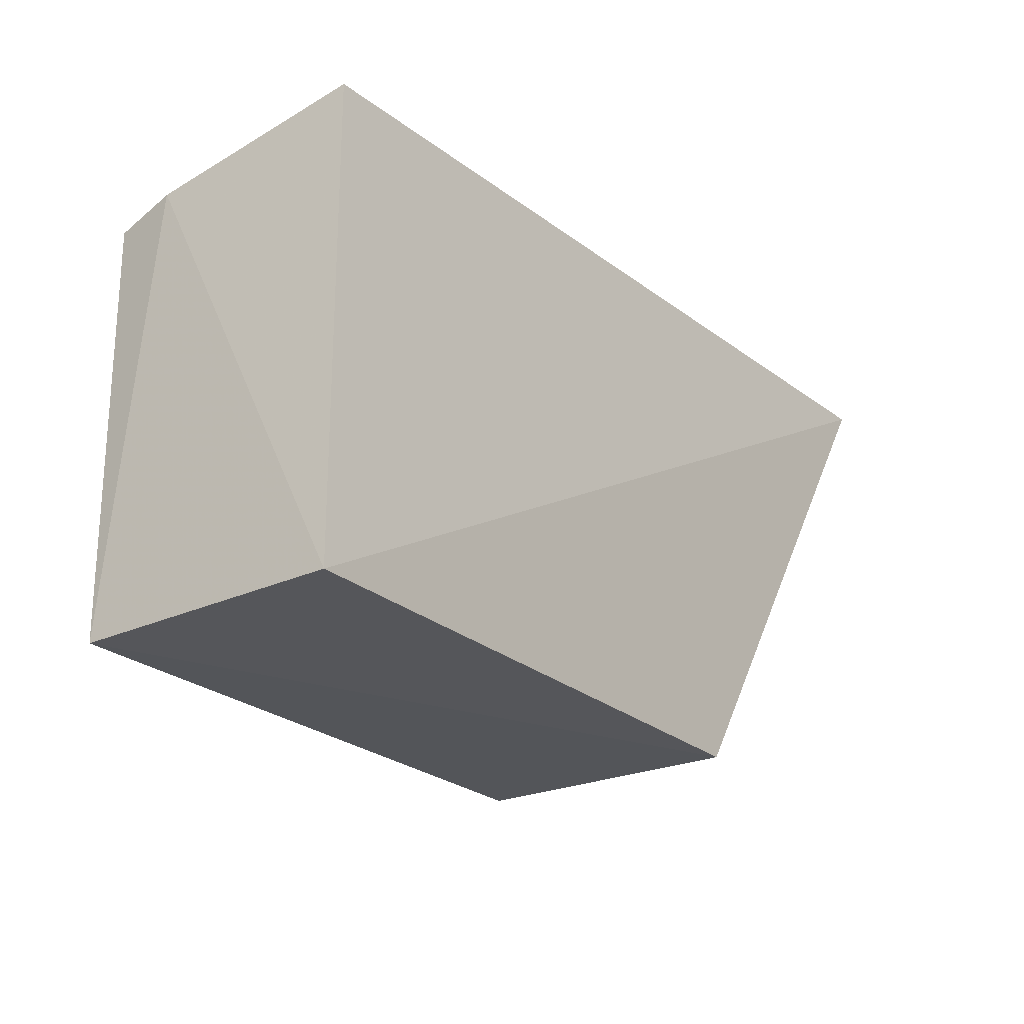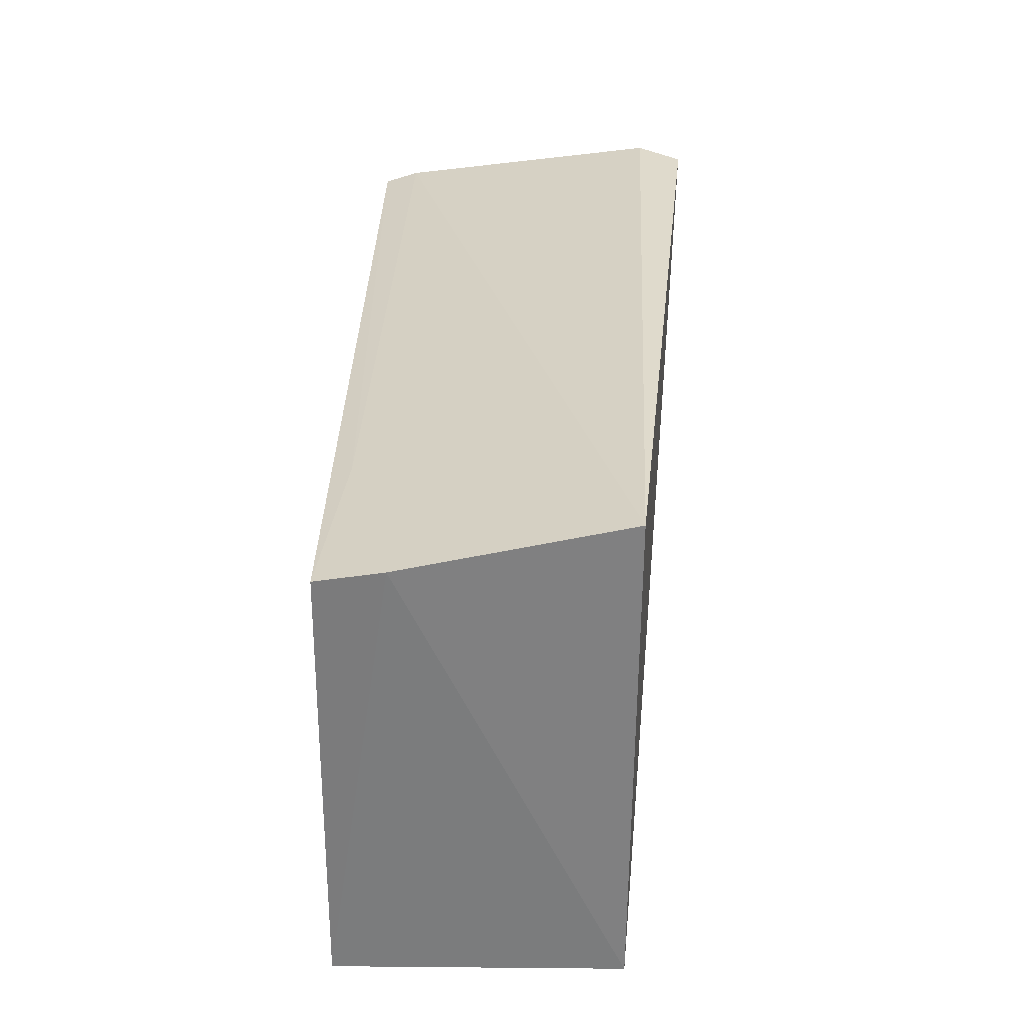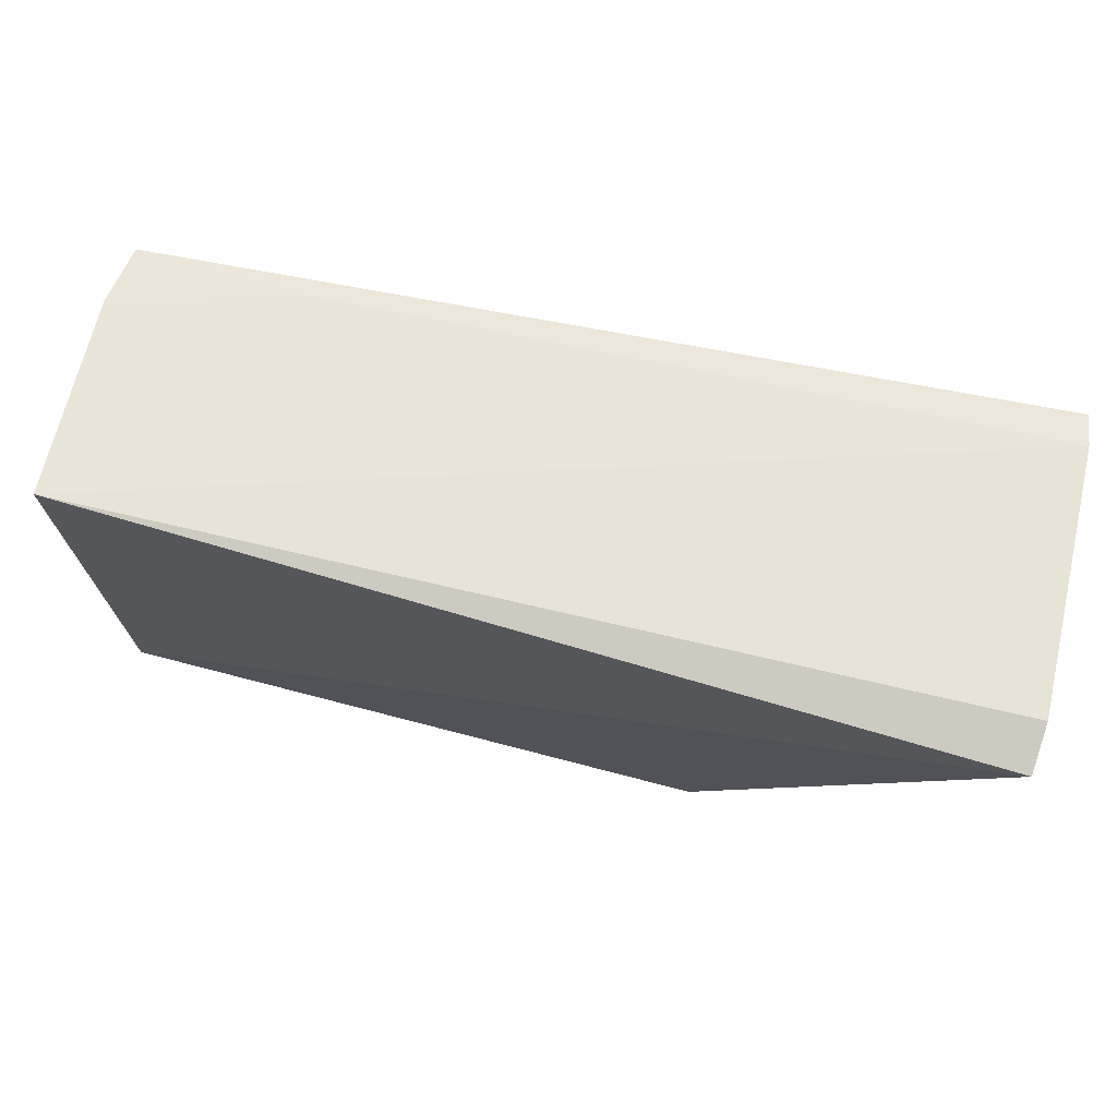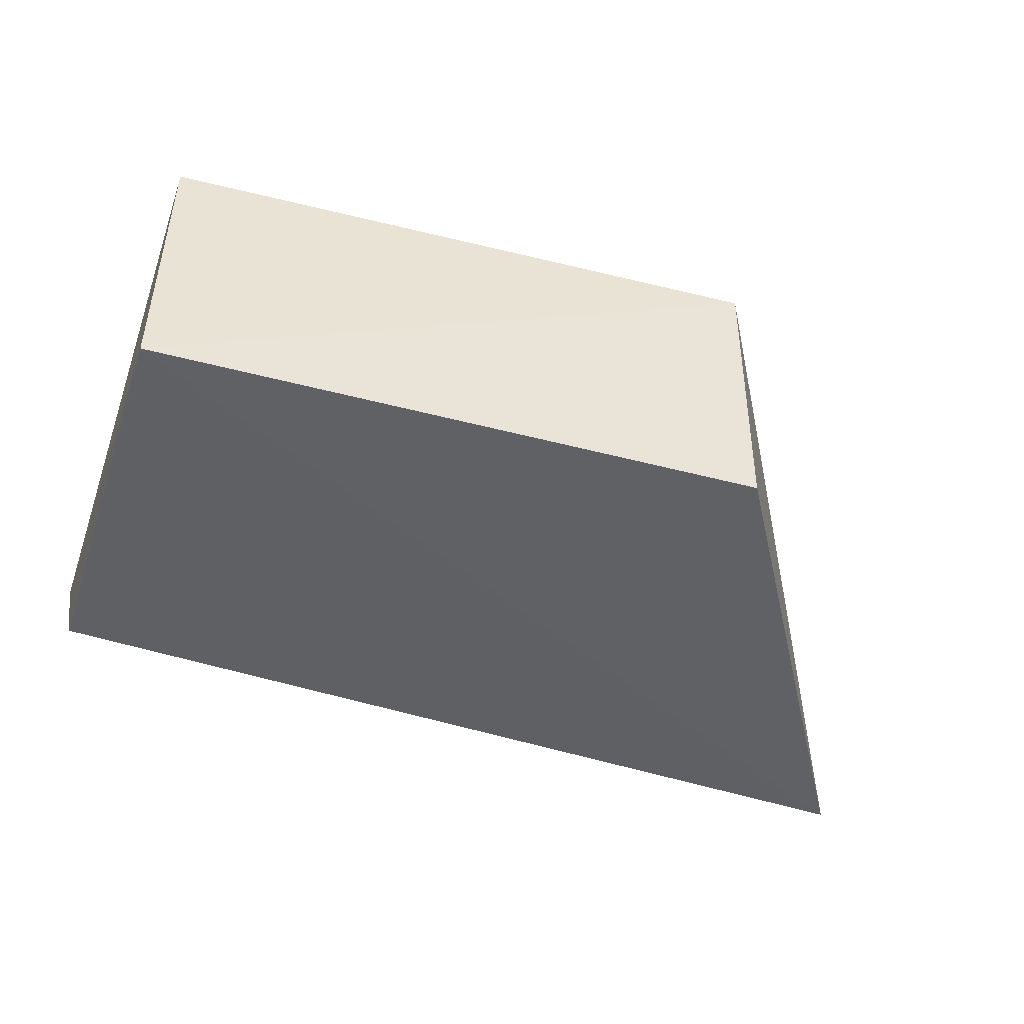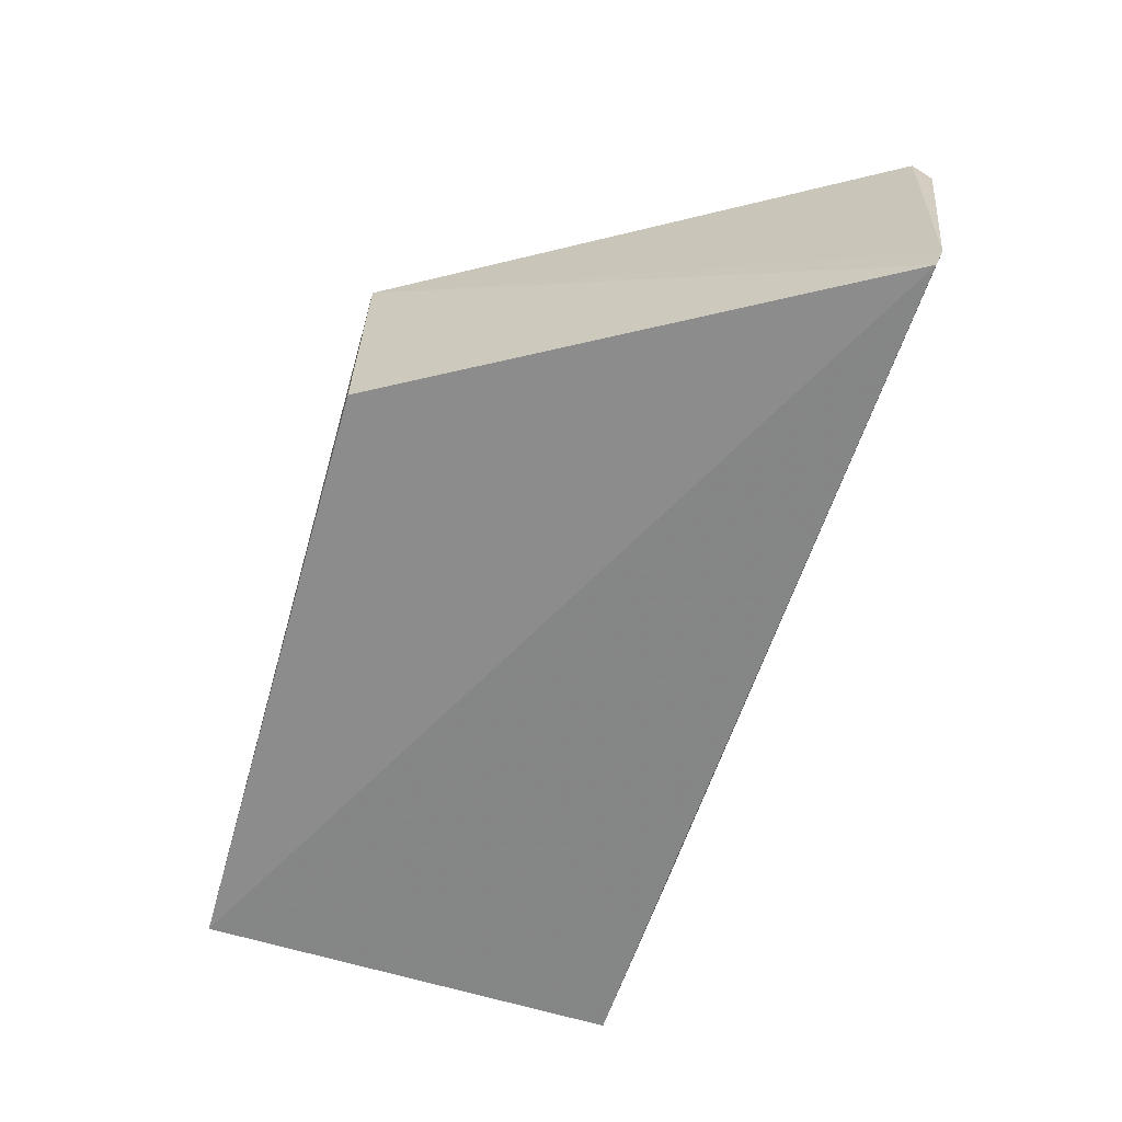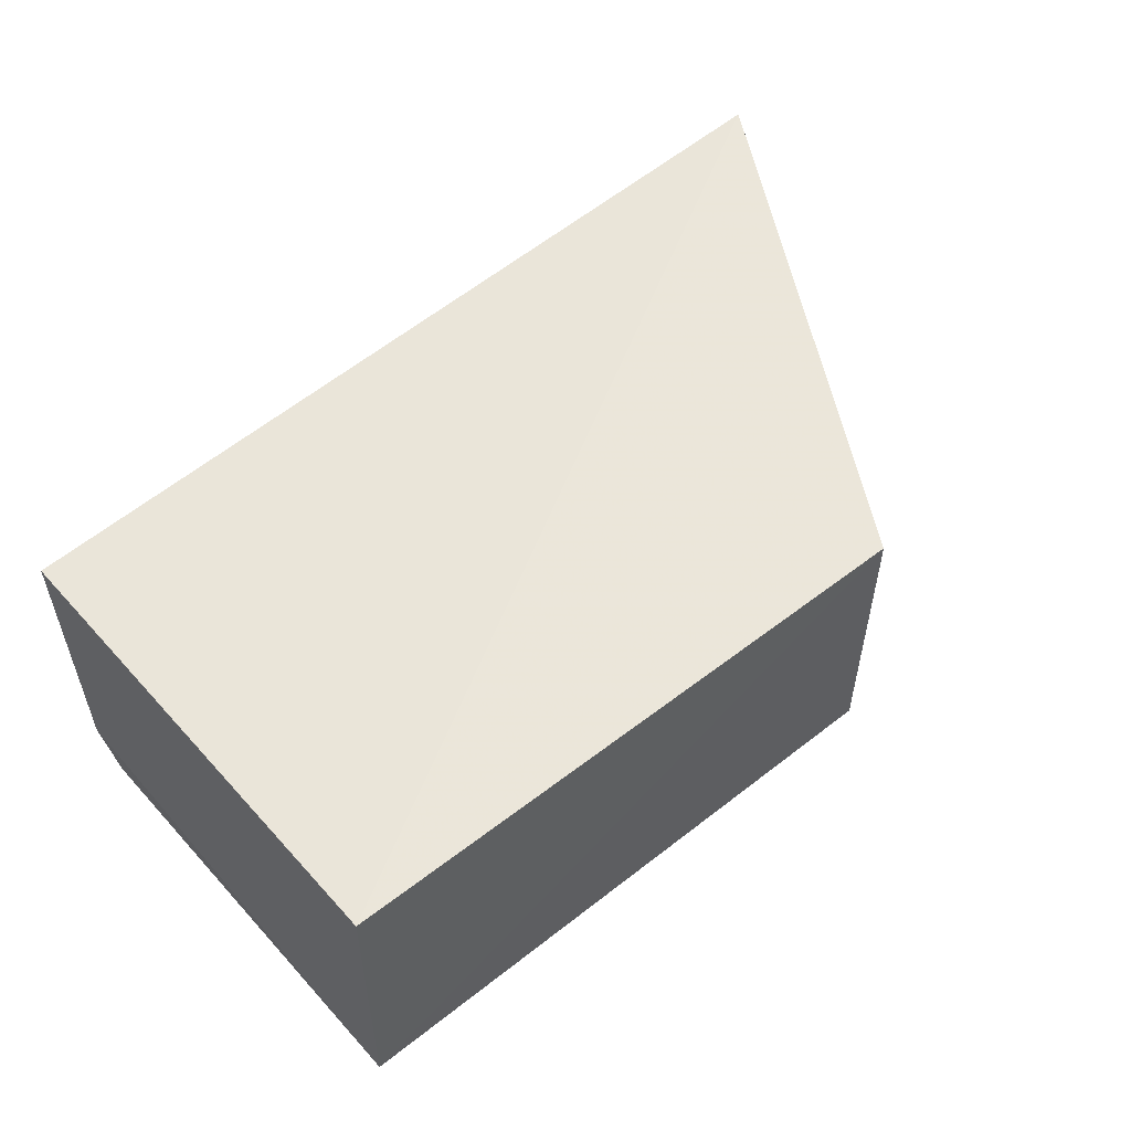
<metadata>
{"format":"obj","ext":"obj","renderer":"f3d","projection":"perspective","resolution":1024,"background":"white","views":[{"elev":-24.3,"azim":126.5,"up":"+Z"},{"elev":29.2,"azim":93.1,"up":"+Z"},{"elev":70.5,"azim":-166.2,"up":"+Z"},{"elev":-43.8,"azim":162.4,"up":"+Y"},{"elev":-64.0,"azim":-106.4,"up":"+Y"},{"elev":53.7,"azim":139.7,"up":"+Y"}]}
</metadata>
<code>
v 0.00217 0.06055 0.02572
v 0.002435 0.04657 0.02271
v 0.001898 0.06034 0.0015
v -0.02888 0.06069 0.0009772
v -0.04281 0.0467 0.02472
v -0.02883 0.0464 0.001019
v -0.04265 0.06273 0.02594
v 0.0028 0.04984 0.0235
v 0.002138 0.04649 0.001202
v -0.0426 0.04496 0.02421
v -0.04281 0.06039 0.02657
v -0.006601 0.04722 0.02332
f 7 1 3
f 7 3 4
f 7 4 5
f 8 3 1
f 8 1 5
f 9 8 2
f 9 3 8
f 9 6 4
f 9 4 3
f 10 5 4
f 10 4 6
f 10 9 2
f 10 6 9
f 11 7 5
f 11 5 1
f 11 1 7
f 12 8 5
f 12 2 8
f 12 10 2
f 12 5 10

</code>
